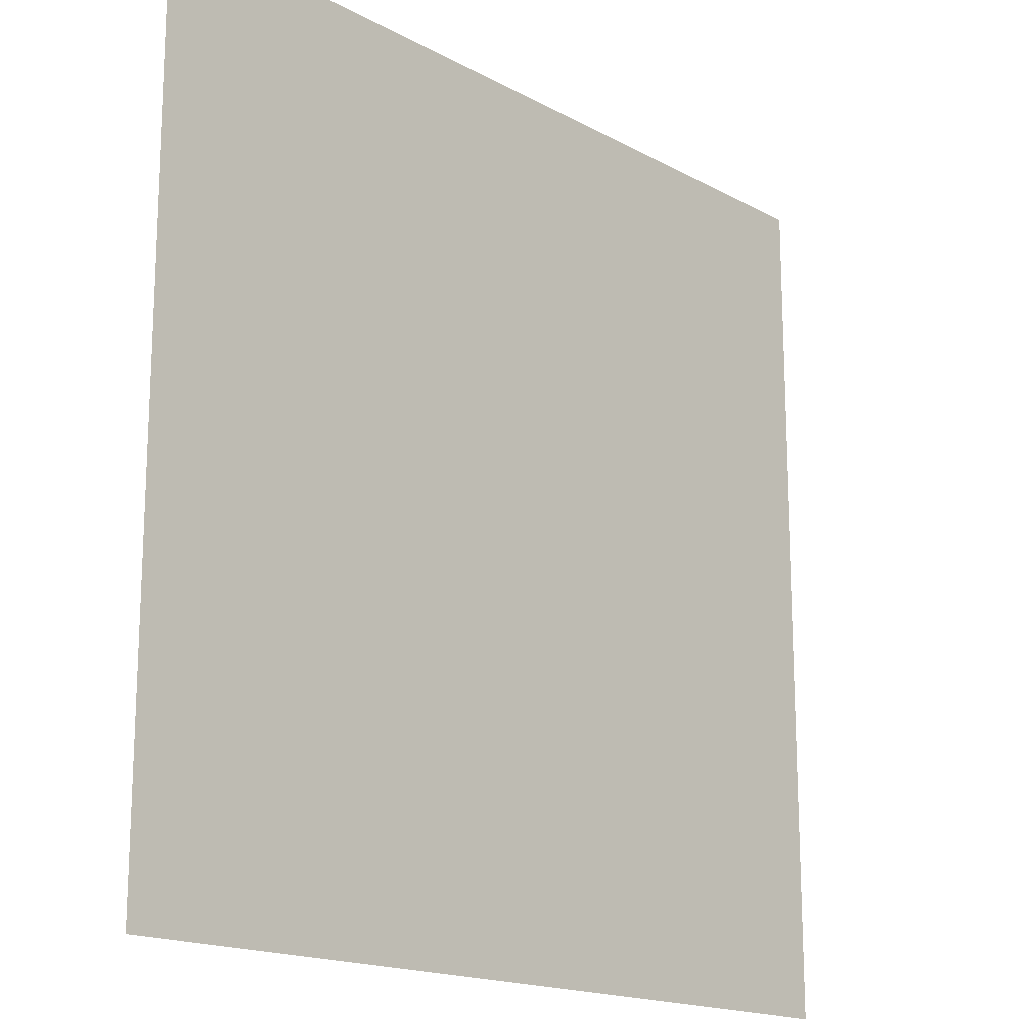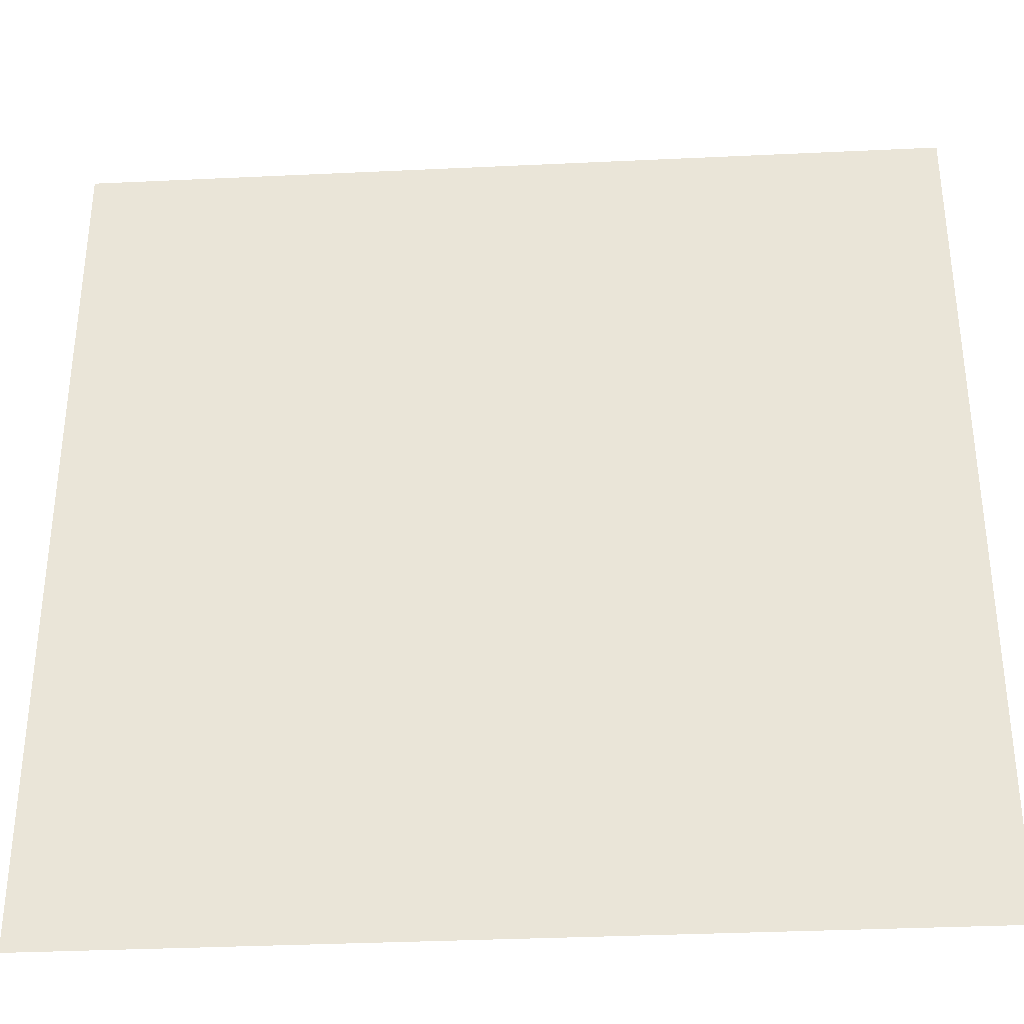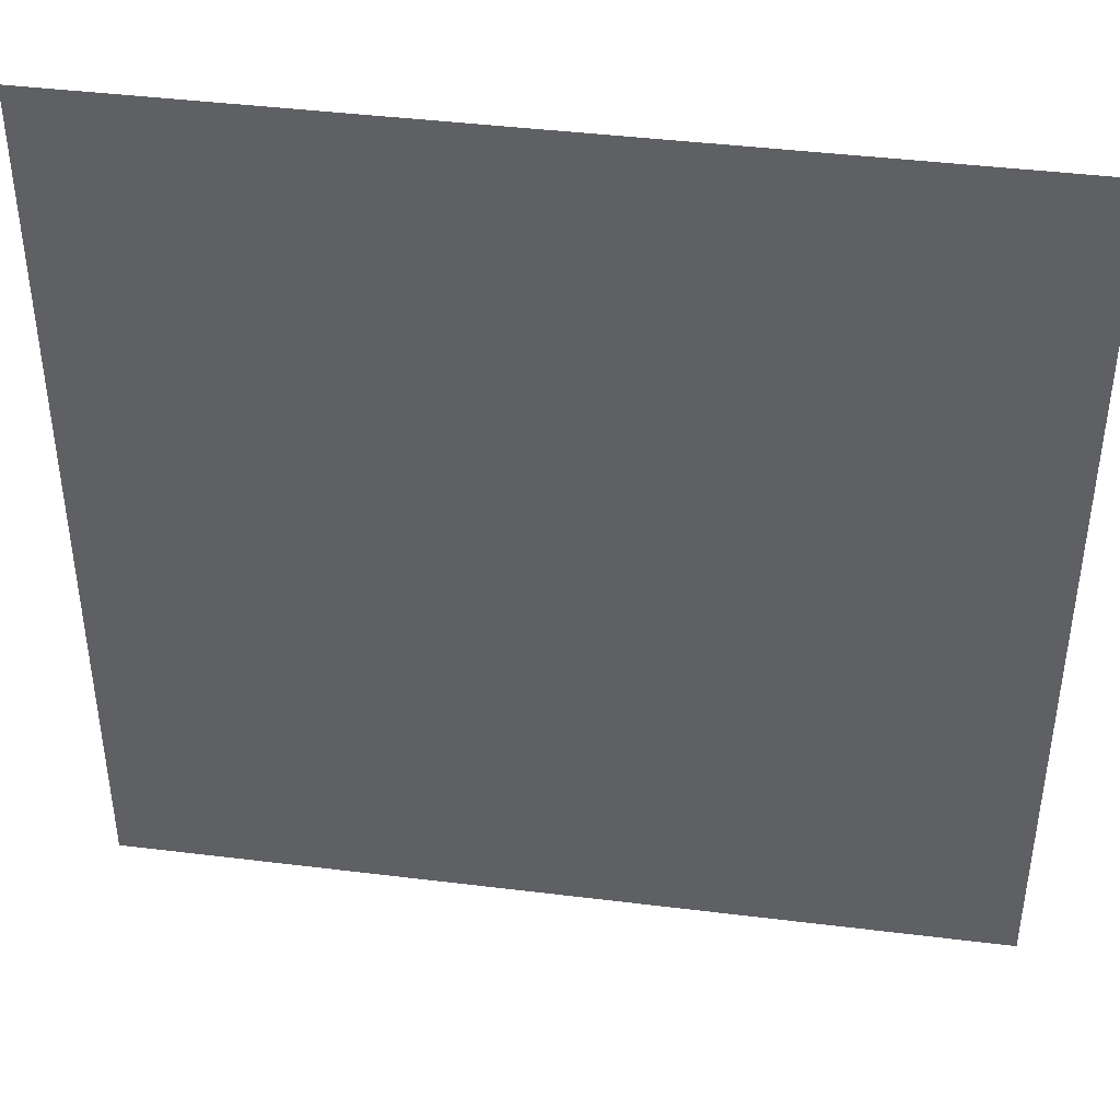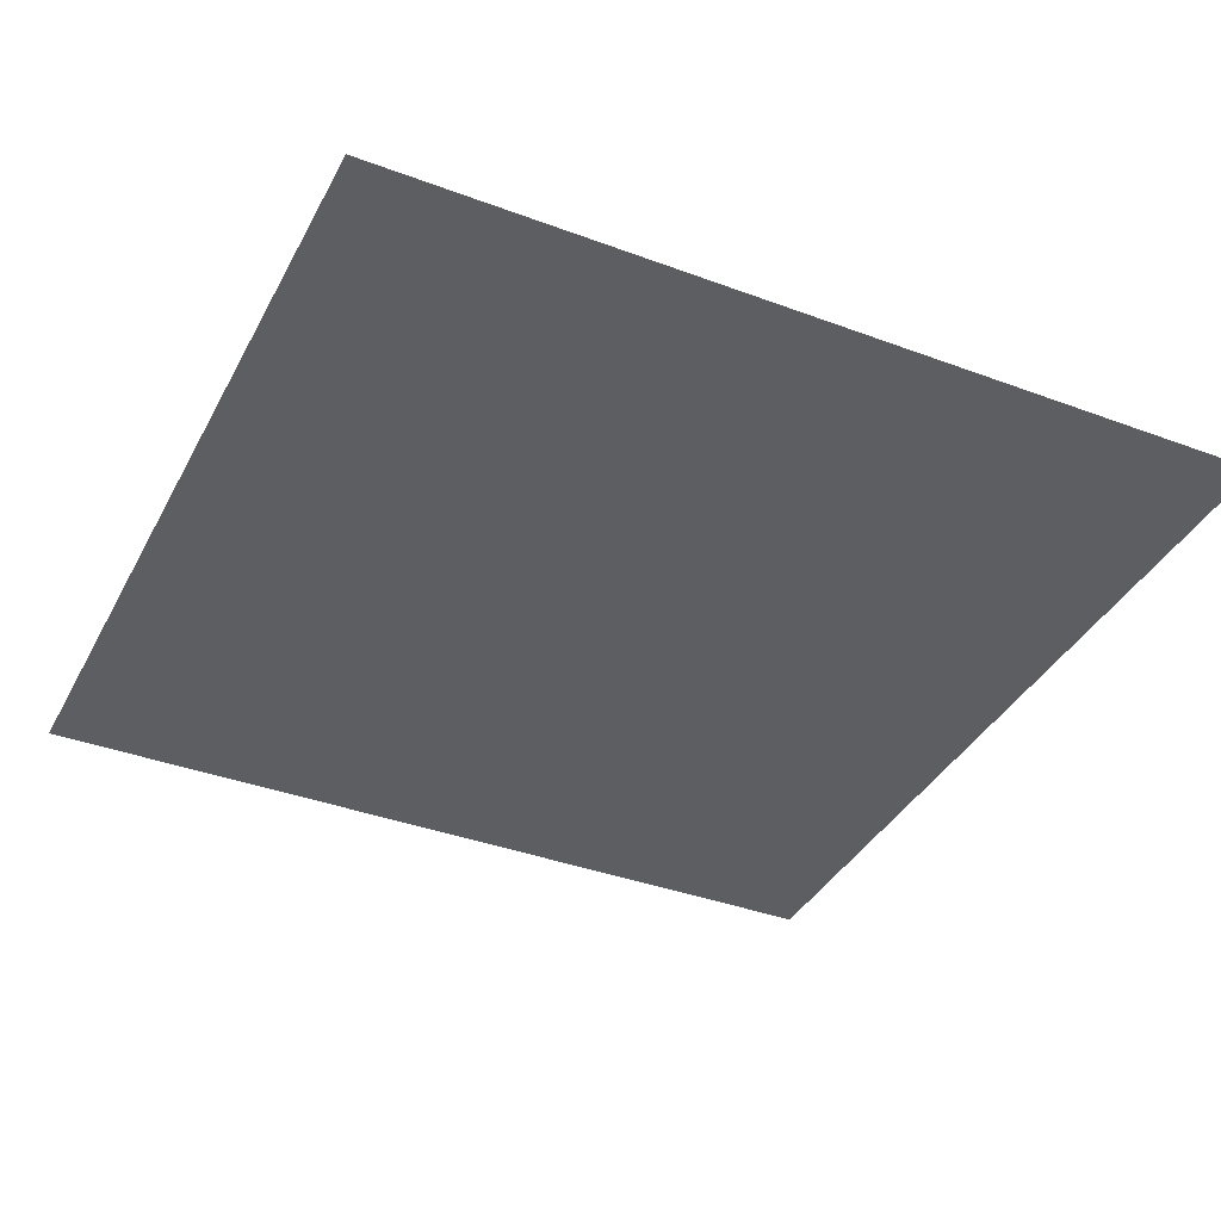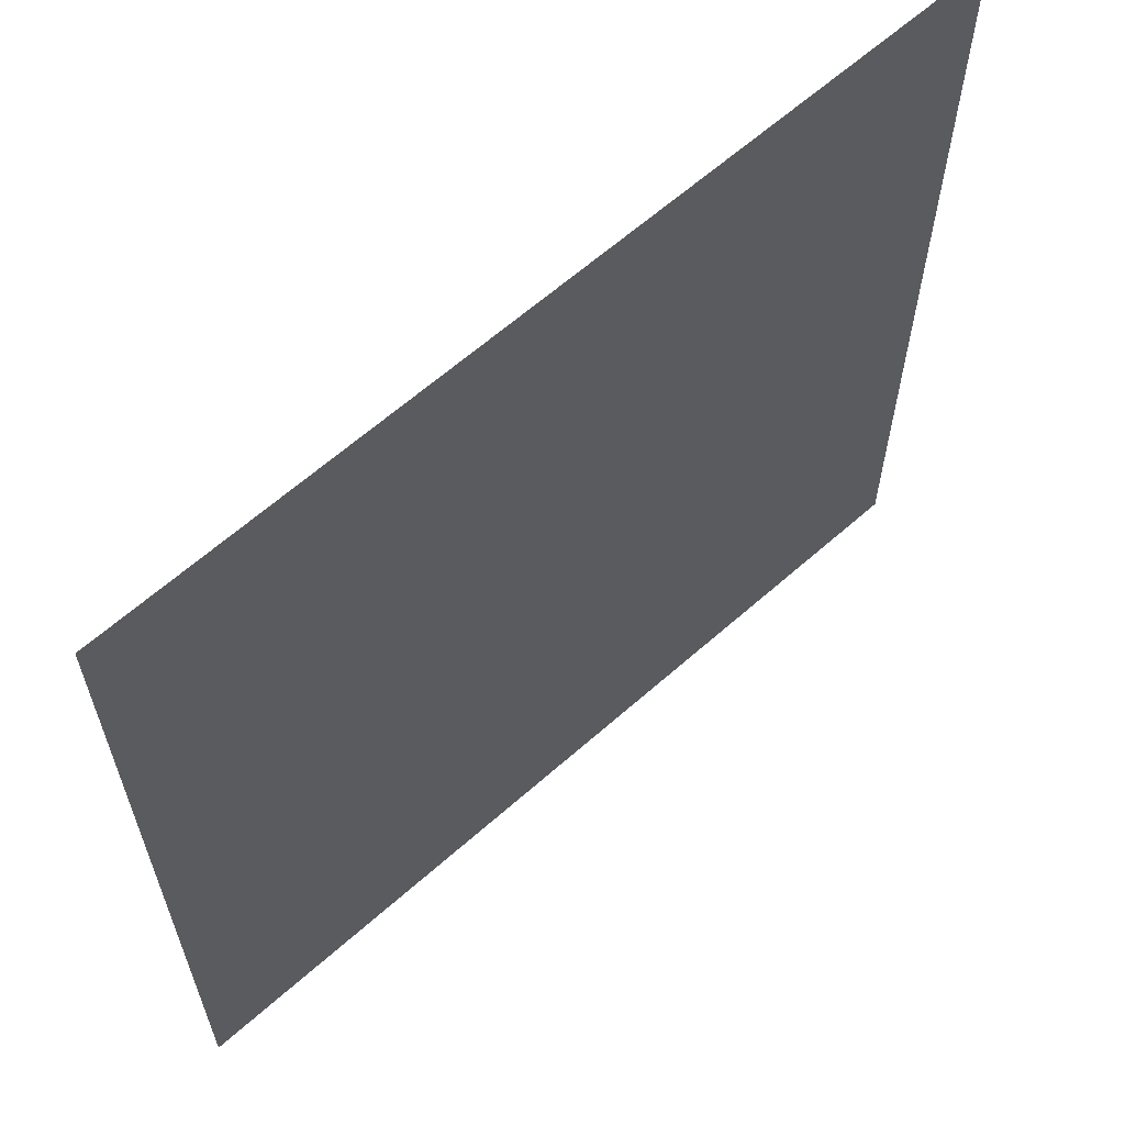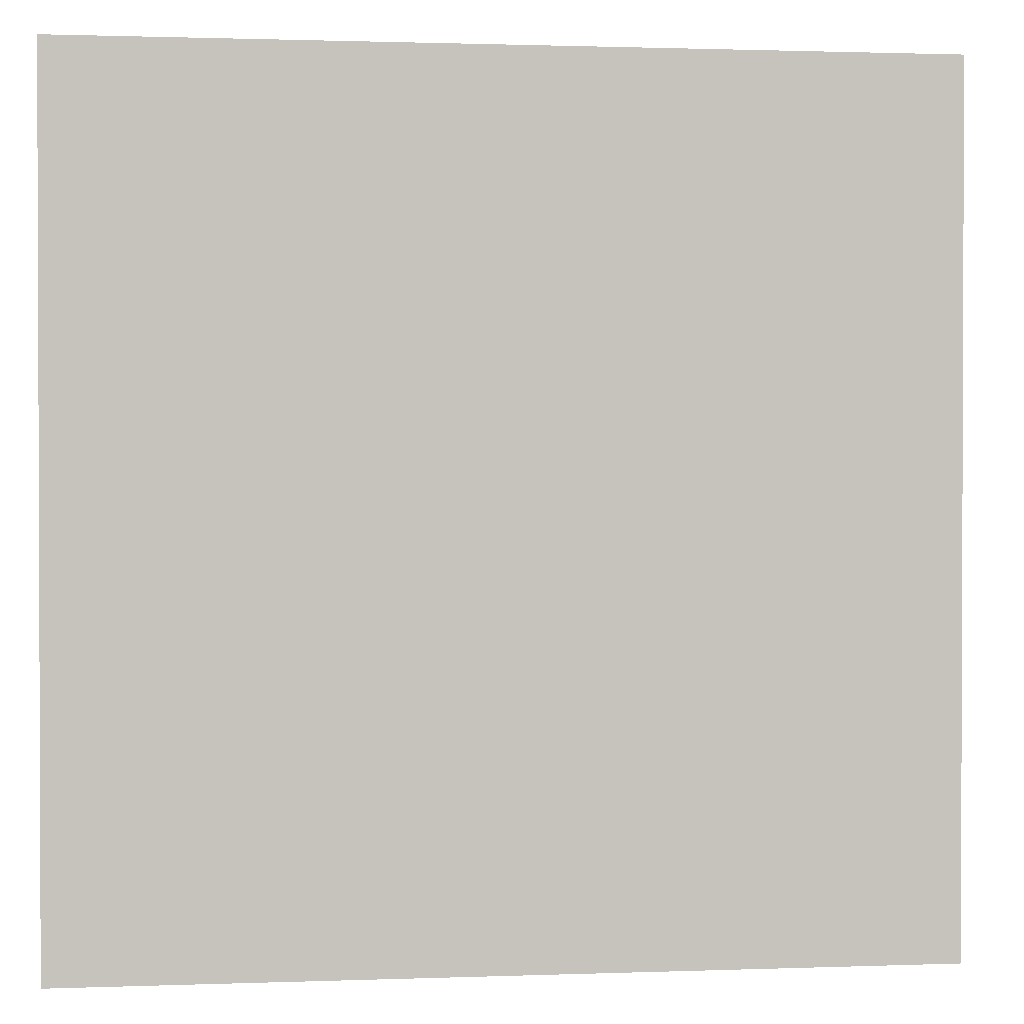
<metadata>
{"format":"obj","ext":"obj","renderer":"f3d","projection":"perspective","resolution":1024,"background":"white","views":[{"elev":-17.0,"azim":132.7,"up":"+Z"},{"elev":-34.8,"azim":-176.4,"up":"+Z"},{"elev":42.4,"azim":8.4,"up":"+Z"},{"elev":-37.9,"azim":154.6,"up":"+Y"},{"elev":62.9,"azim":138.1,"up":"+Z"},{"elev":1.2,"azim":172.3,"up":"+Z"}]}
</metadata>
<code>
g mesh01
v -30.07 -0.05473 -30.23
v -30.07 -0.05473 30.23
v 30.39 -0.05473 -30.23
v 30.39 -0.05473 30.23
f 2 4 3 1

</code>
